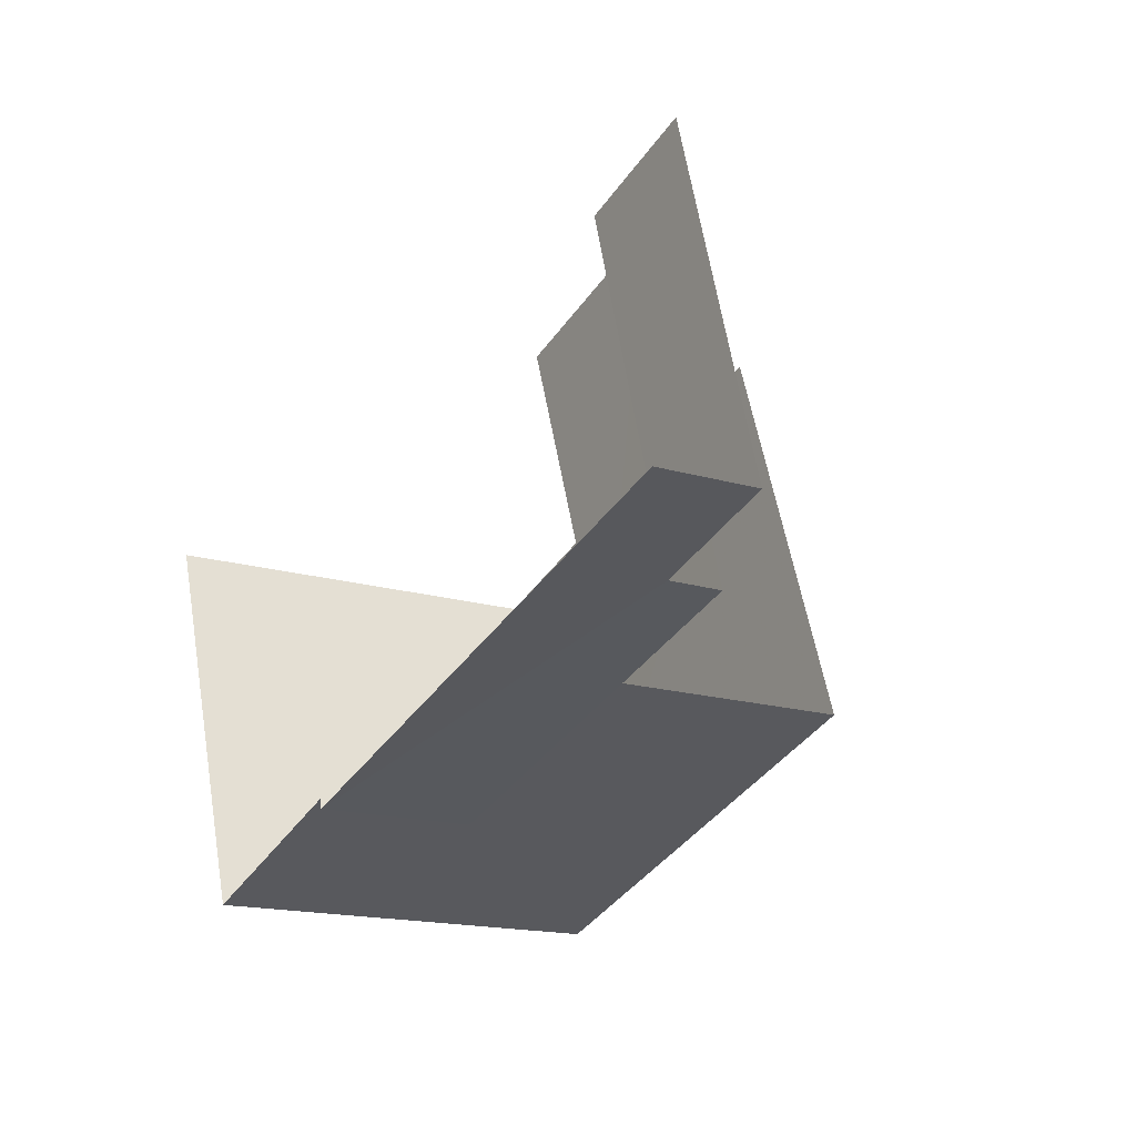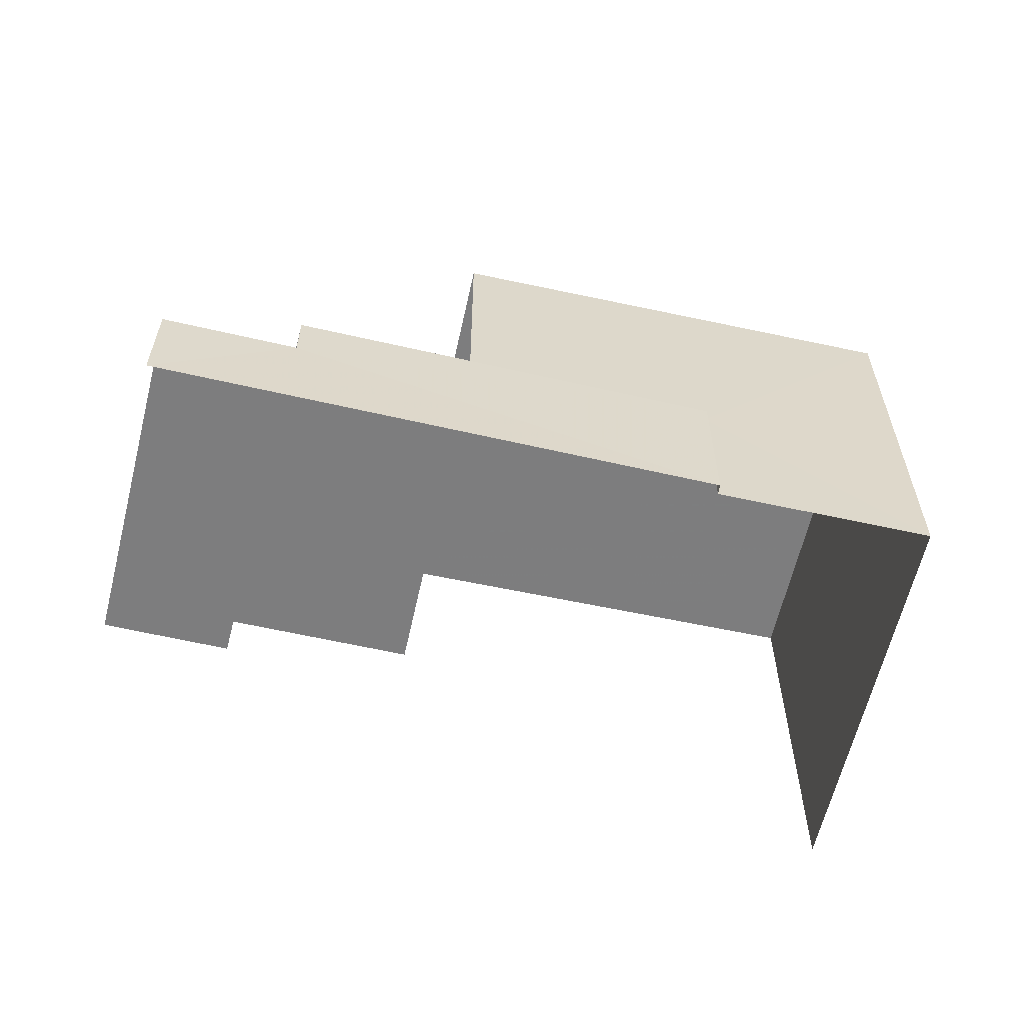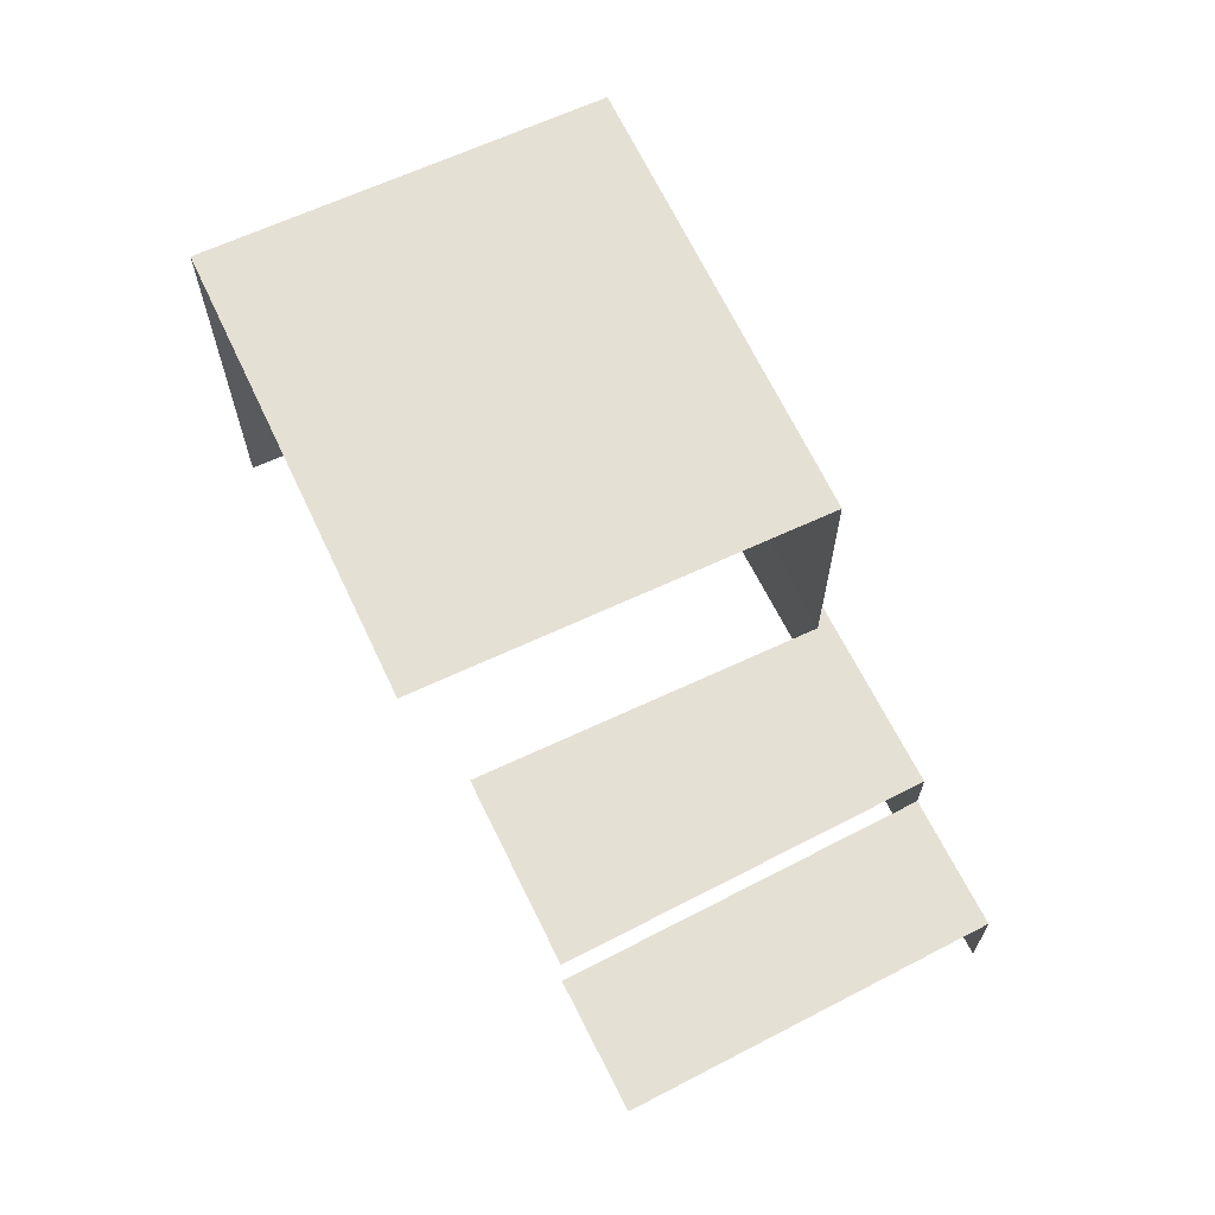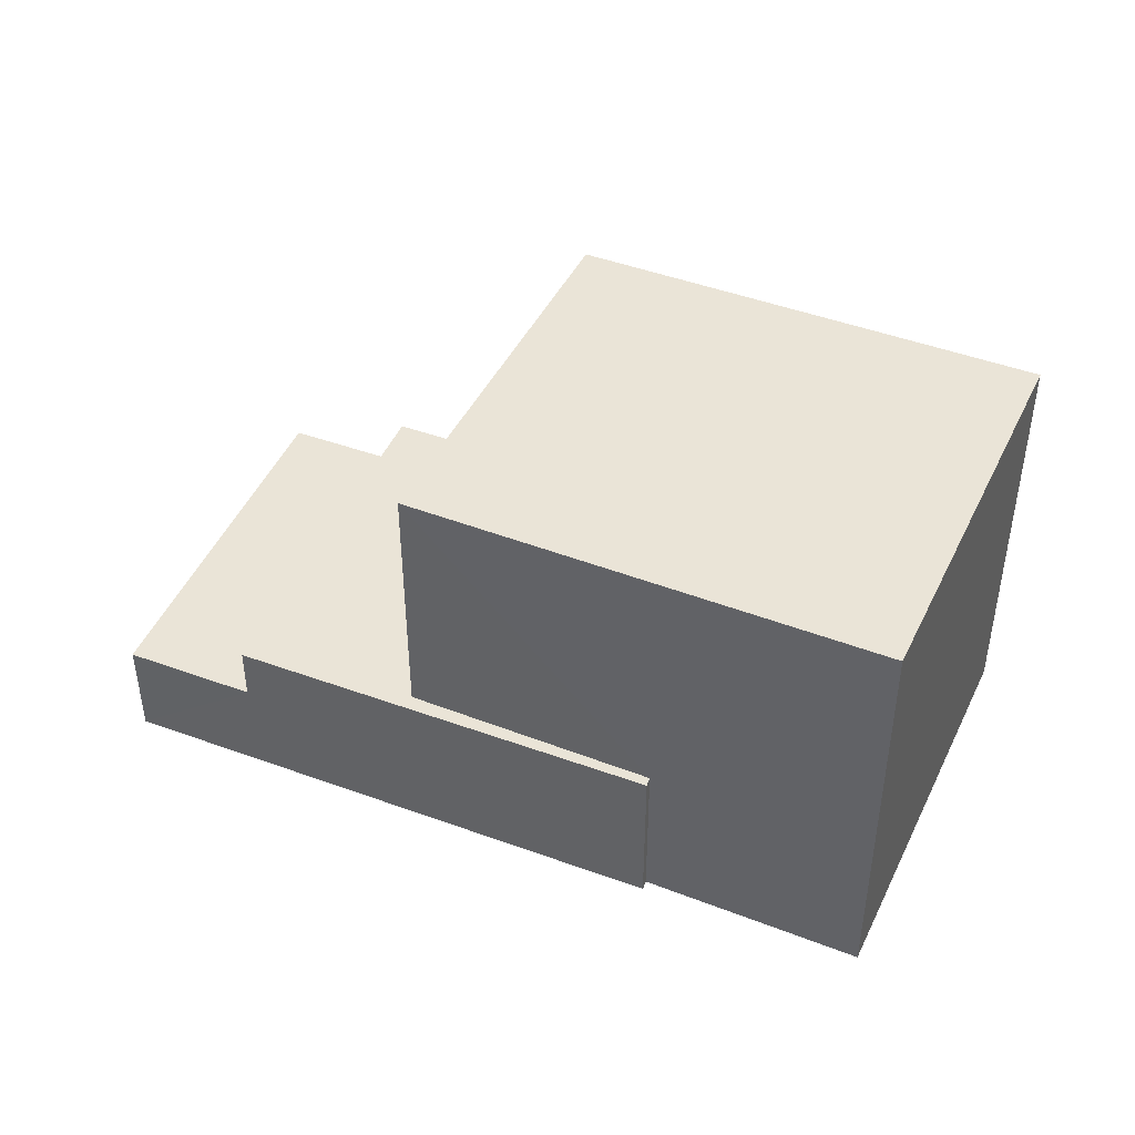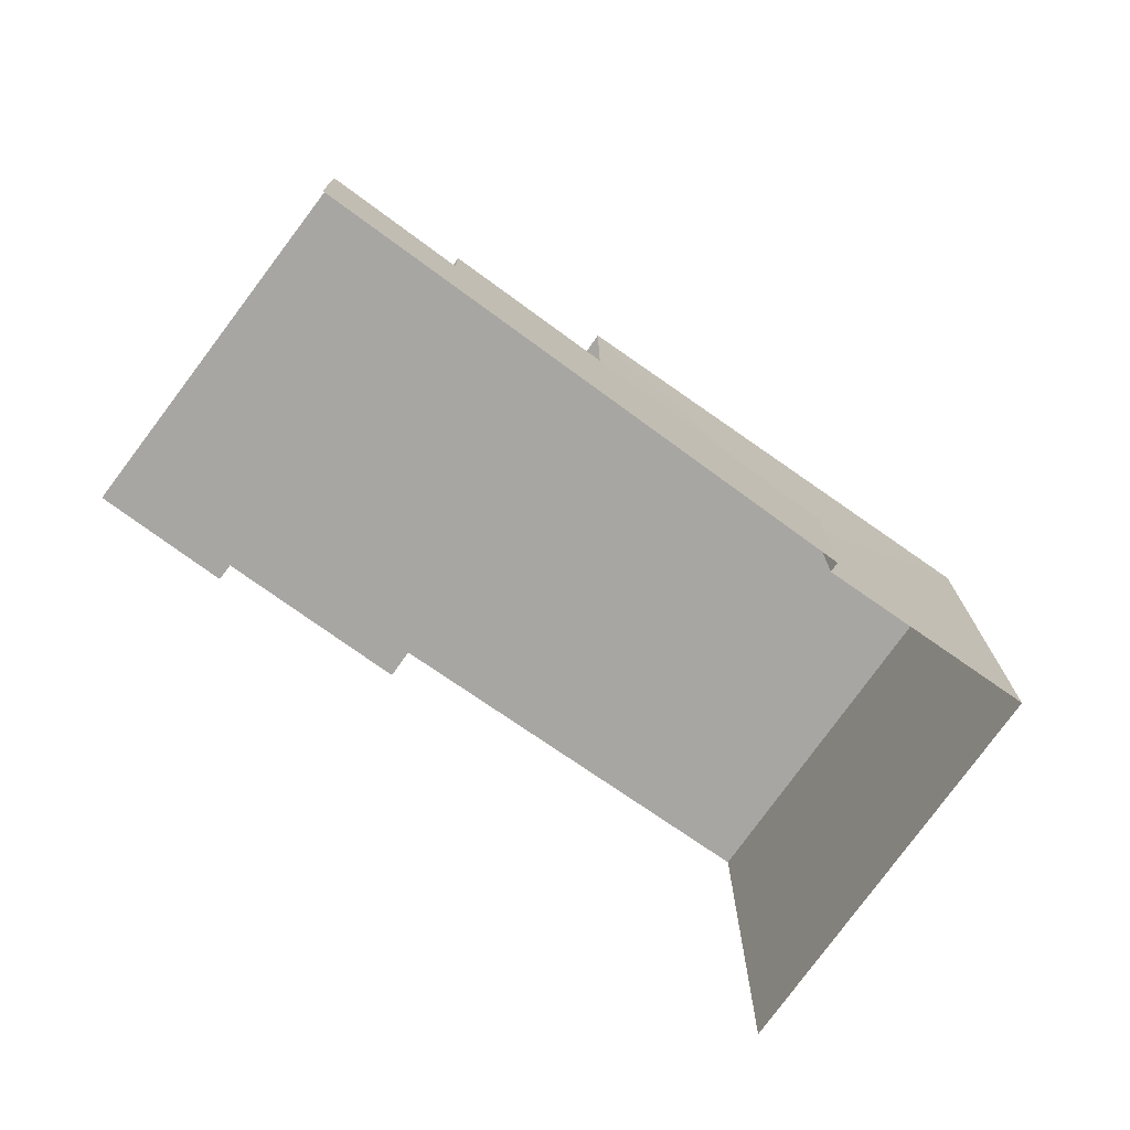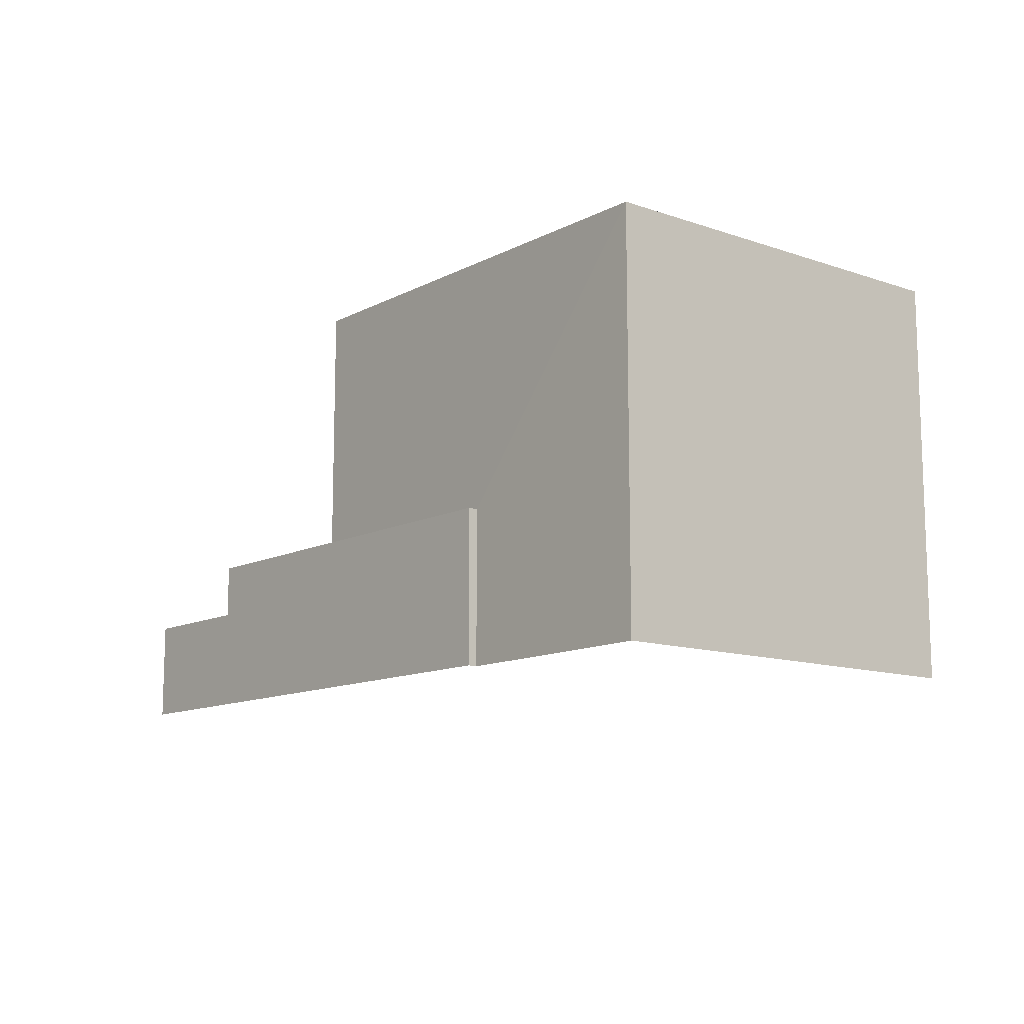
<metadata>
{"format":"obj","ext":"obj","renderer":"f3d","projection":"perspective","resolution":1024,"background":"white","views":[{"elev":-16.4,"azim":-122.2,"up":"+Y"},{"elev":-59.2,"azim":-31.3,"up":"+Z"},{"elev":65.8,"azim":-134.0,"up":"+Z"},{"elev":43.9,"azim":5.4,"up":"+Z"},{"elev":-74.1,"azim":-53.9,"up":"+Z"},{"elev":-12.1,"azim":31.6,"up":"+Z"}]}
</metadata>
<code>
v -2.252e+05 -1.276e+05 13.54
v -2.252e+05 -1.276e+05 13.54
v -2.252e+05 -1.276e+05 13.54
v -2.252e+05 -1.276e+05 13.54
v -2.252e+05 -1.276e+05 13.54
v -2.252e+05 -1.276e+05 13.54
v -2.252e+05 -1.276e+05 13.54
v -2.252e+05 -1.276e+05 13.54
v -2.252e+05 -1.276e+05 15.92
v -2.252e+05 -1.276e+05 15.92
v -2.252e+05 -1.276e+05 15.92
v -2.252e+05 -1.276e+05 15.92
v -2.252e+05 -1.276e+05 15.92
v -2.252e+05 -1.276e+05 15.92
v -2.252e+05 -1.276e+05 15.1
v -2.252e+05 -1.276e+05 15.1
v -2.252e+05 -1.276e+05 15.1
v -2.252e+05 -1.276e+05 15.1
v -2.252e+05 -1.276e+05 19.84
v -2.252e+05 -1.276e+05 19.84
v -2.252e+05 -1.276e+05 19.84
v -2.252e+05 -1.276e+05 19.84
f 1 2 3
f 4 3 5
f 2 6 7
f 8 5 7
f 3 2 5
f 5 2 7
f 20 3 4
f 20 22 3
f 12 14 15
f 14 5 15
f 15 8 16
f 15 5 8
f 4 14 20
f 20 14 21
f 4 5 14
f 21 14 10
f 16 8 7
f 17 16 7
f 15 11 12
f 15 18 11
f 9 10 11
f 11 10 12
f 9 13 10
f 12 10 14
f 15 16 17
f 18 15 17
f 19 20 21
f 19 22 20
f 9 18 6
f 6 18 7
f 9 11 18
f 7 18 17
f 2 1 13
f 1 19 13
f 13 21 10
f 13 19 21
f 22 1 3
f 22 19 1
f 2 9 6
f 2 13 9

</code>
